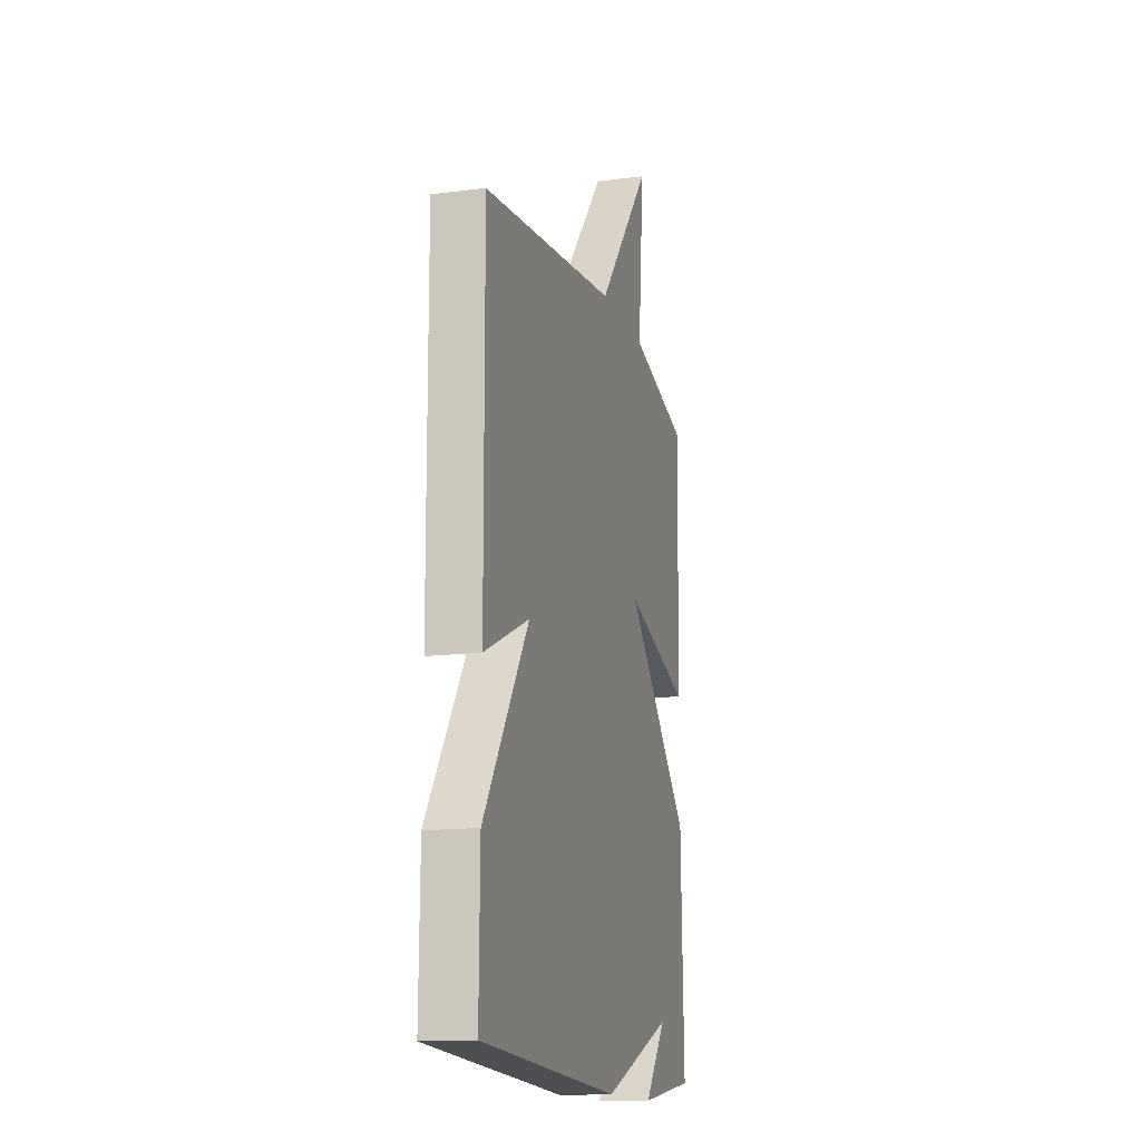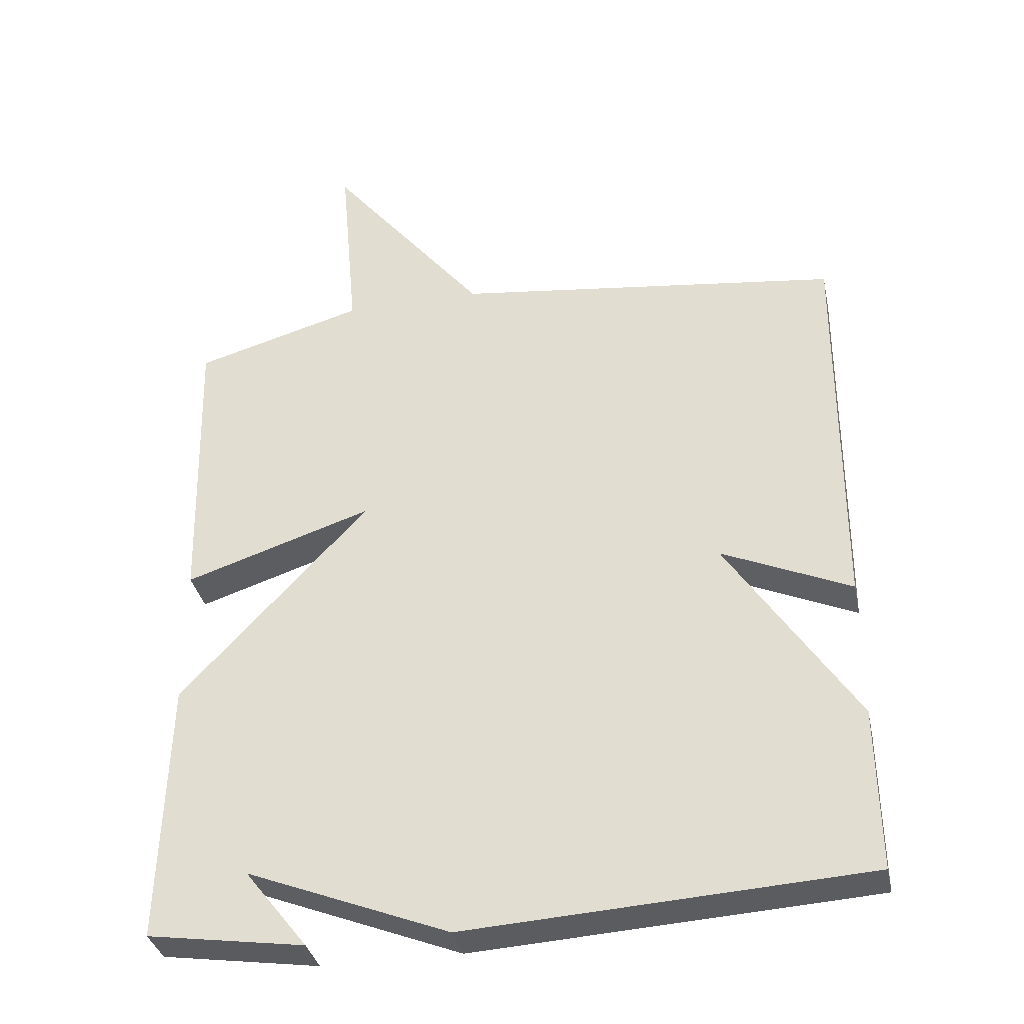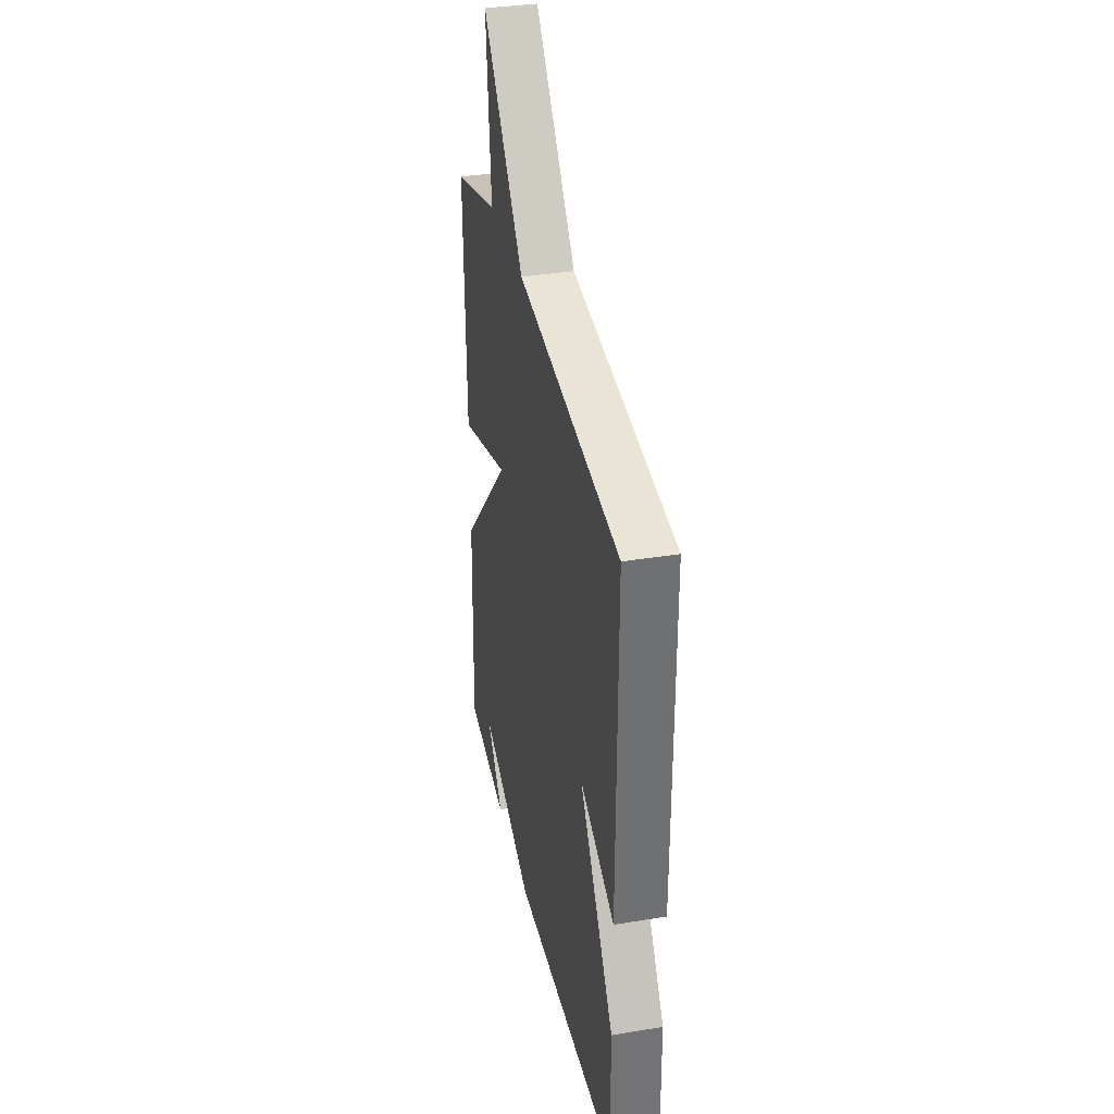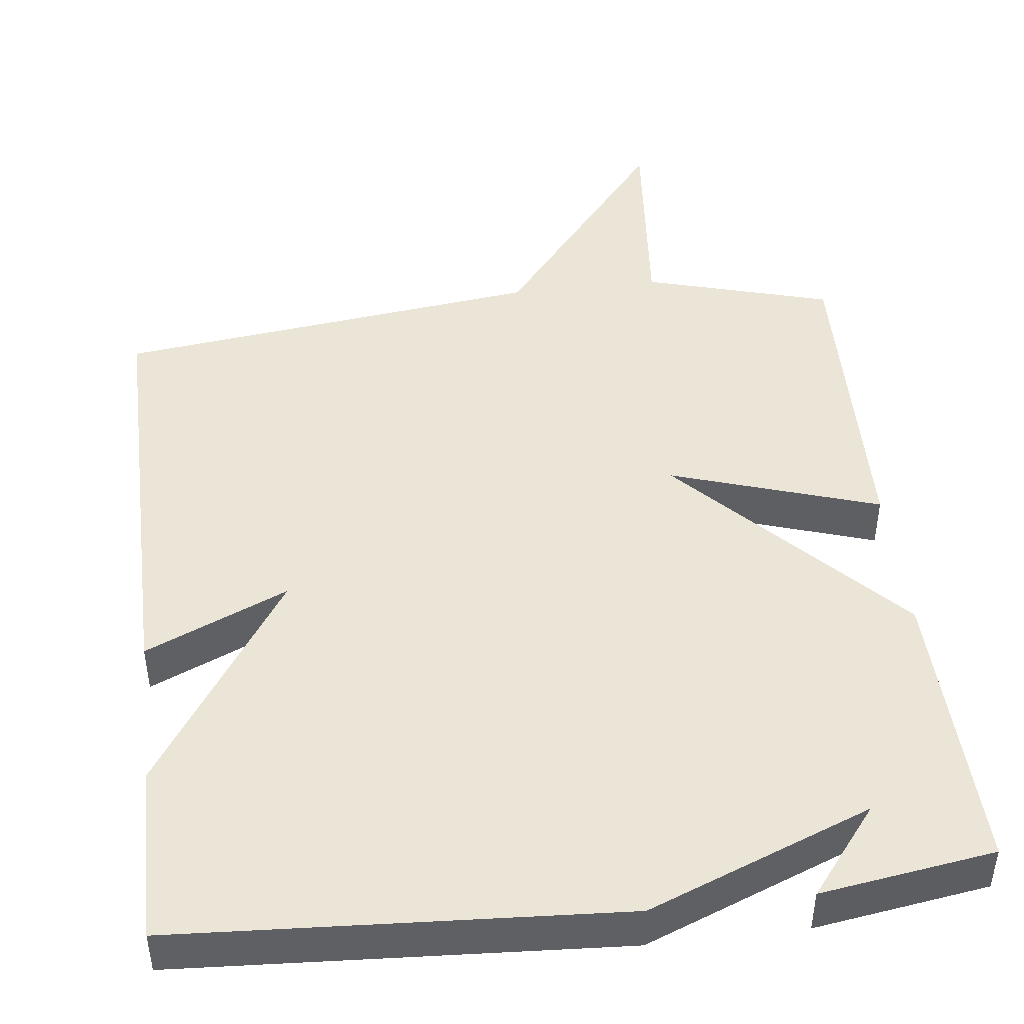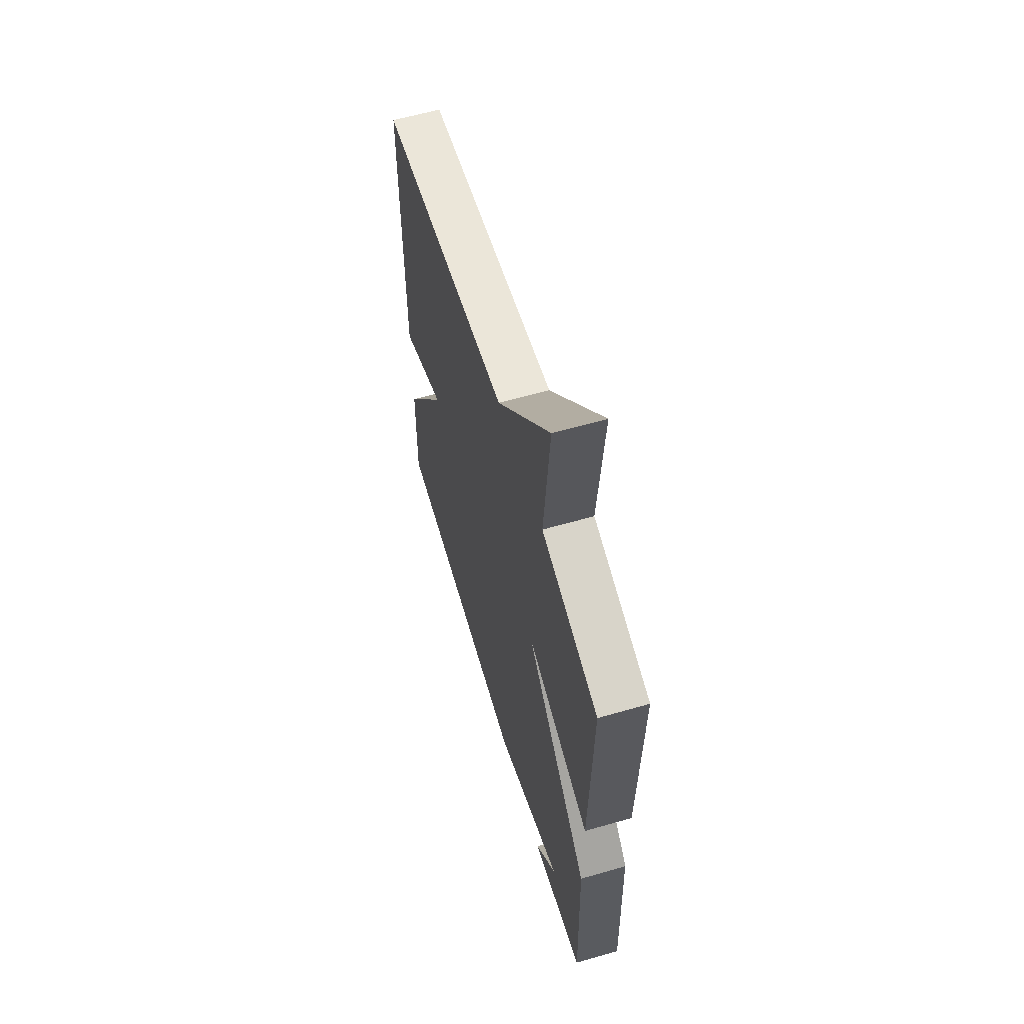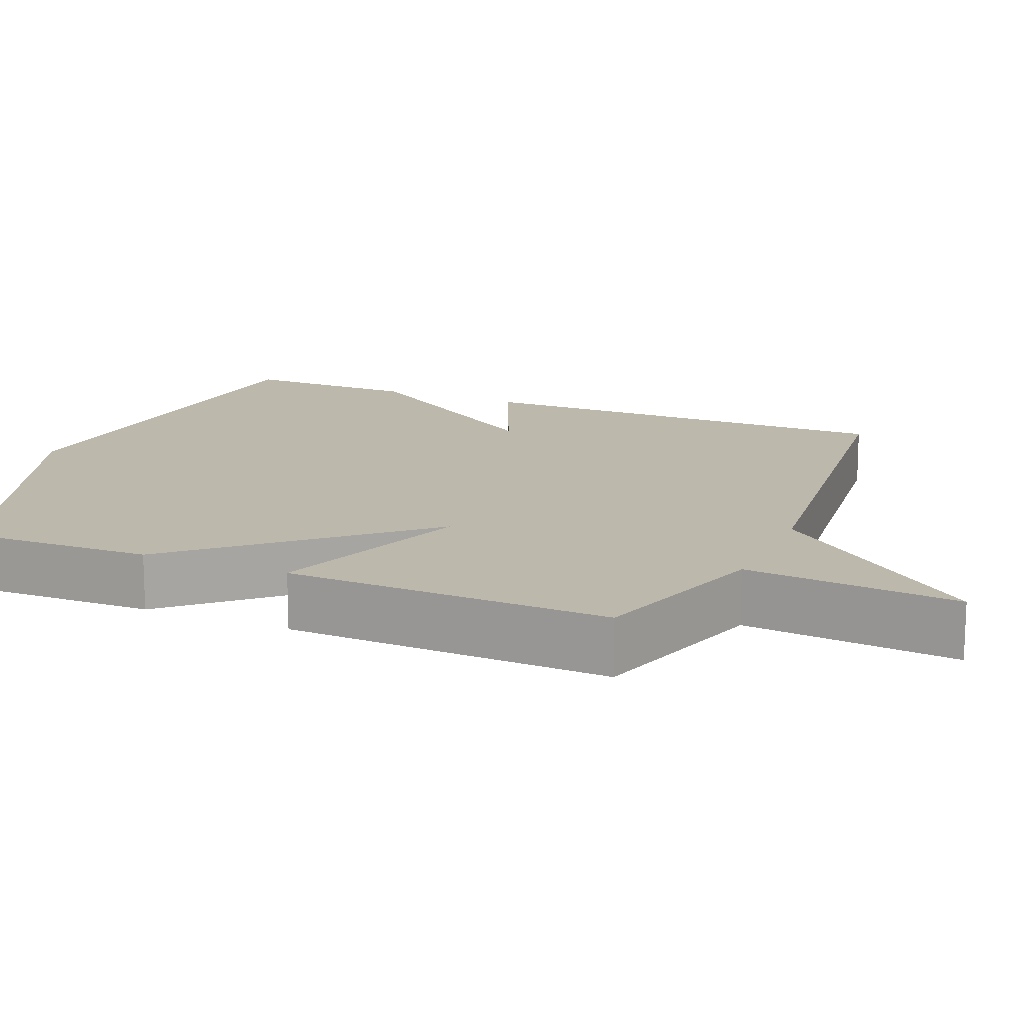
<metadata>
{"format":"obj","ext":"obj","renderer":"f3d","projection":"perspective","resolution":1024,"background":"white","views":[{"elev":-14.6,"azim":105.6,"up":"+Z"},{"elev":-35.1,"azim":11.9,"up":"+Z"},{"elev":35.2,"azim":77.7,"up":"+Z"},{"elev":45.8,"azim":173.2,"up":"+Y"},{"elev":60.8,"azim":-106.4,"up":"+Z"},{"elev":14.8,"azim":-66.4,"up":"+Y"}]}
</metadata>
<code>
v 0.5 0.07 -0.5
v -0.074 0.07 -0.534
v -0.364 0.07 -0.42
v -0.274 0.07 -0.534
v -0.5 0.07 -0.5
v -0.489 0.07 -0.122
v -0.219 0.07 0.166
v -0.489 0.07 0.078
v -0.5 0.07 0.5
v -0.257 0.07 0.569
v -0.282 0.07 0.847
v -0.057 0.07 0.569
v 0.5 0.07 0.5
v 0.497 0.07 -0.067
v 0.311 0.07 0.015
v 0.497 0.07 -0.267
v 0.5 0 -0.5
v -0.074 0 -0.534
v -0.364 0 -0.42
v -0.274 0 -0.534
v -0.5 0 -0.5
v -0.489 0 -0.122
v -0.219 0 0.166
v -0.489 0 0.078
v -0.5 0 0.5
v -0.257 0 0.569
v -0.282 0 0.847
v -0.057 0 0.569
v 0.5 0 0.5
v 0.497 0 -0.067
v 0.311 0 0.015
v 0.497 0 -0.267
f 1 2 3
f 16 1 3
f 15 16 3
f 12 13 14 15
f 10 11 12 15
f 7 8 9 10
f 7 10 15
f 6 7 15 3
f 3 4 5
f 3 5 6
f 19 18 17
f 19 17 32
f 19 32 31
f 31 30 29 28
f 31 28 27 26
f 26 25 24 23
f 31 26 23
f 19 31 23 22
f 21 20 19
f 22 21 19
f 1 17 18 2
f 2 18 19 3
f 3 19 20 4
f 4 20 21 5
f 5 21 22 6
f 6 22 23 7
f 7 23 24 8
f 8 24 25 9
f 9 25 26 10
f 10 26 27 11
f 11 27 28 12
f 12 28 29 13
f 13 29 30 14
f 14 30 31 15
f 15 31 32 16
f 16 32 17 1

</code>
